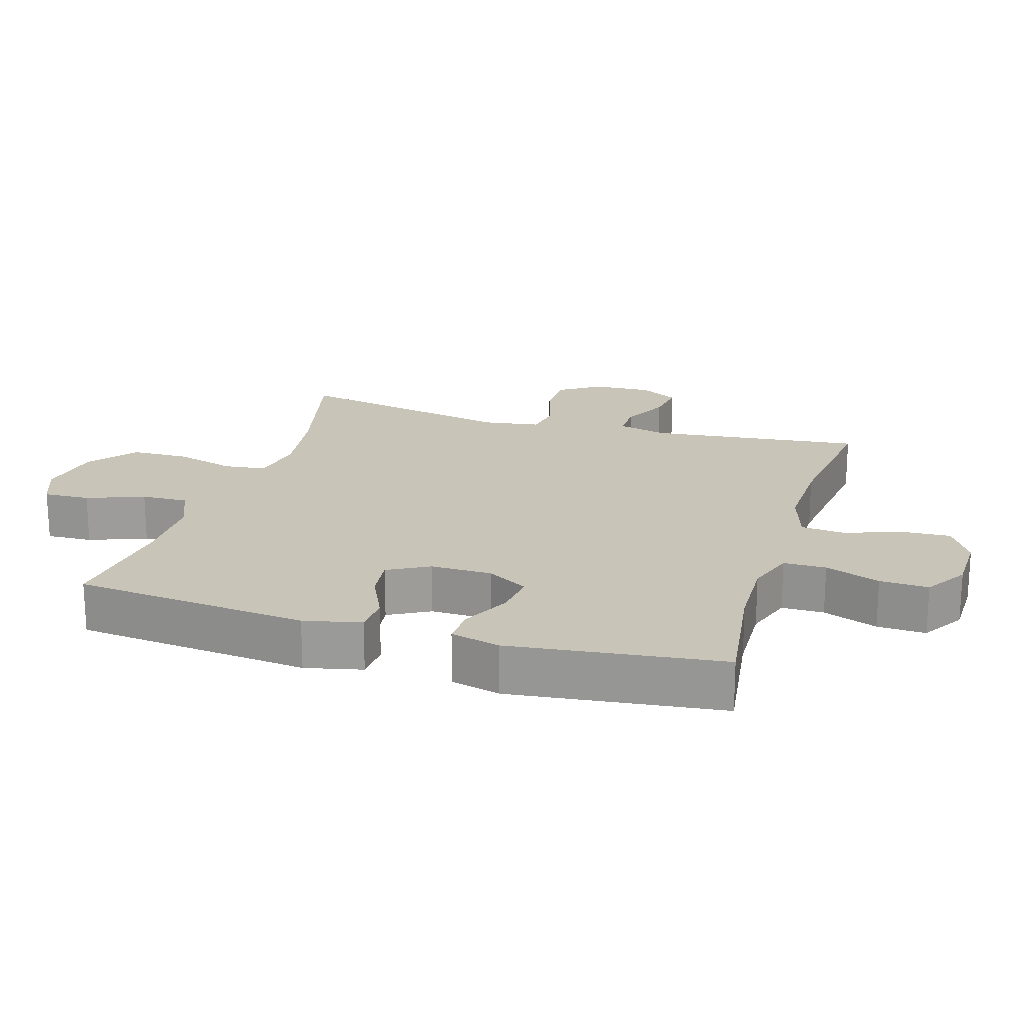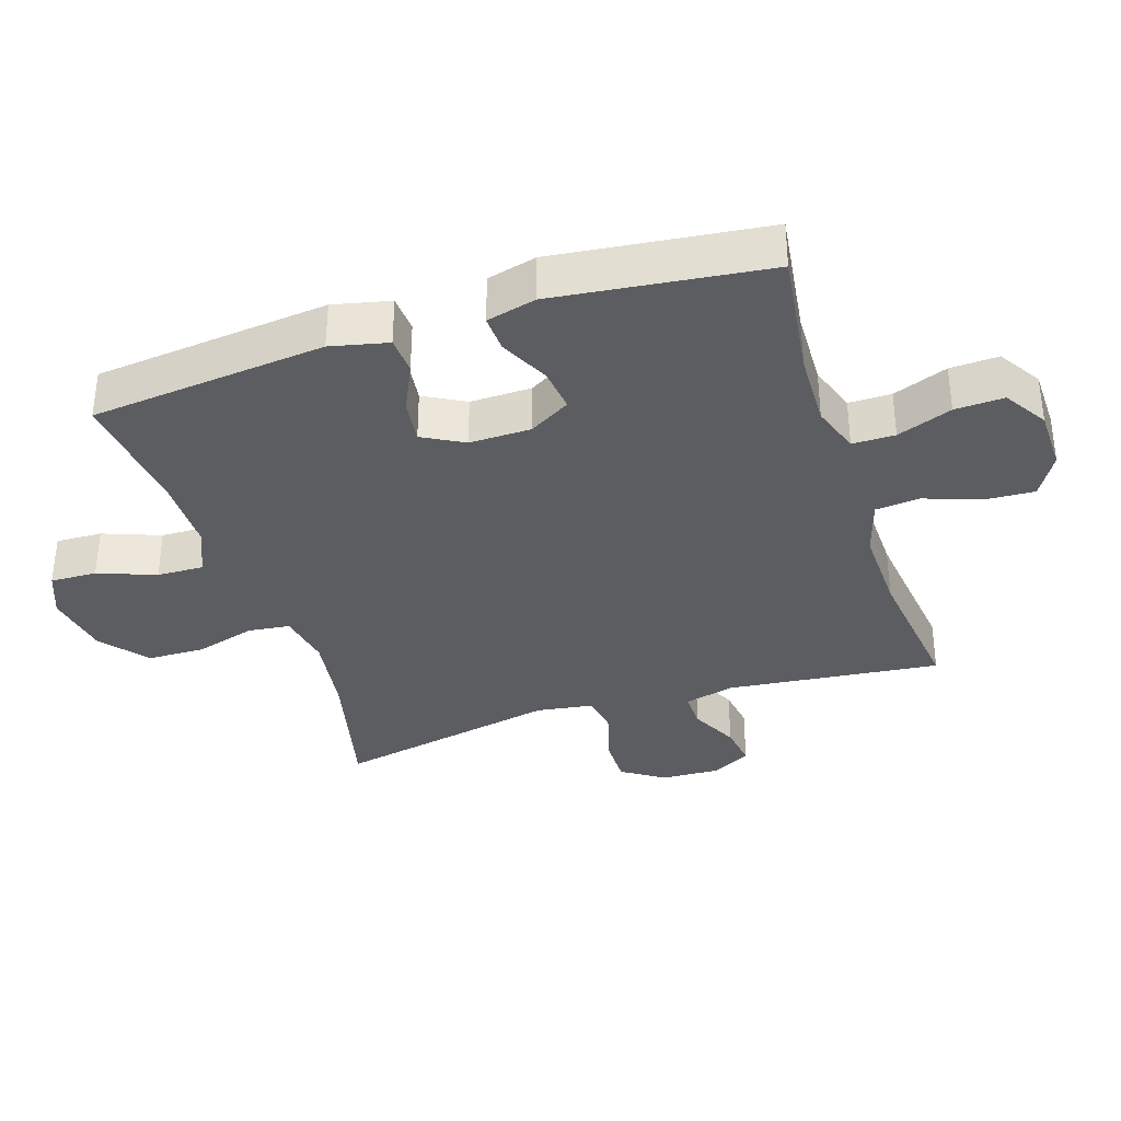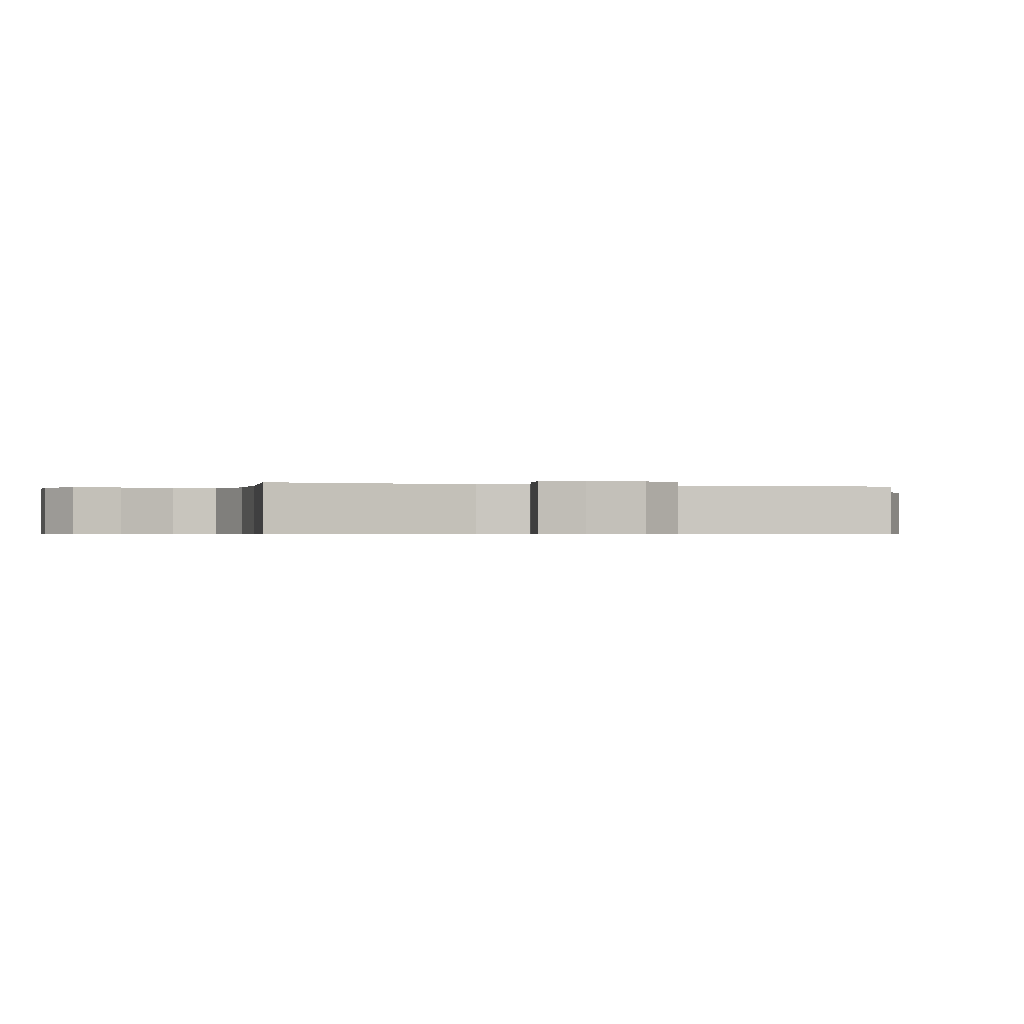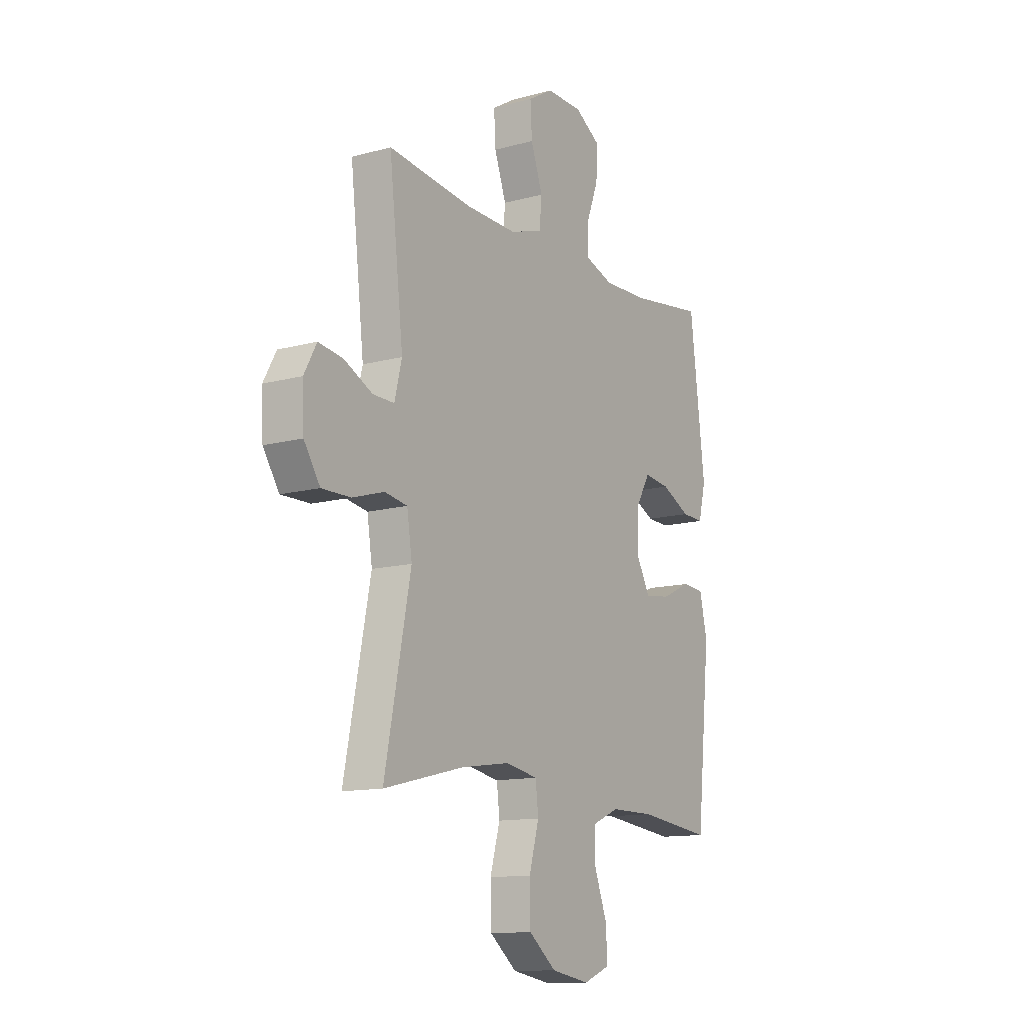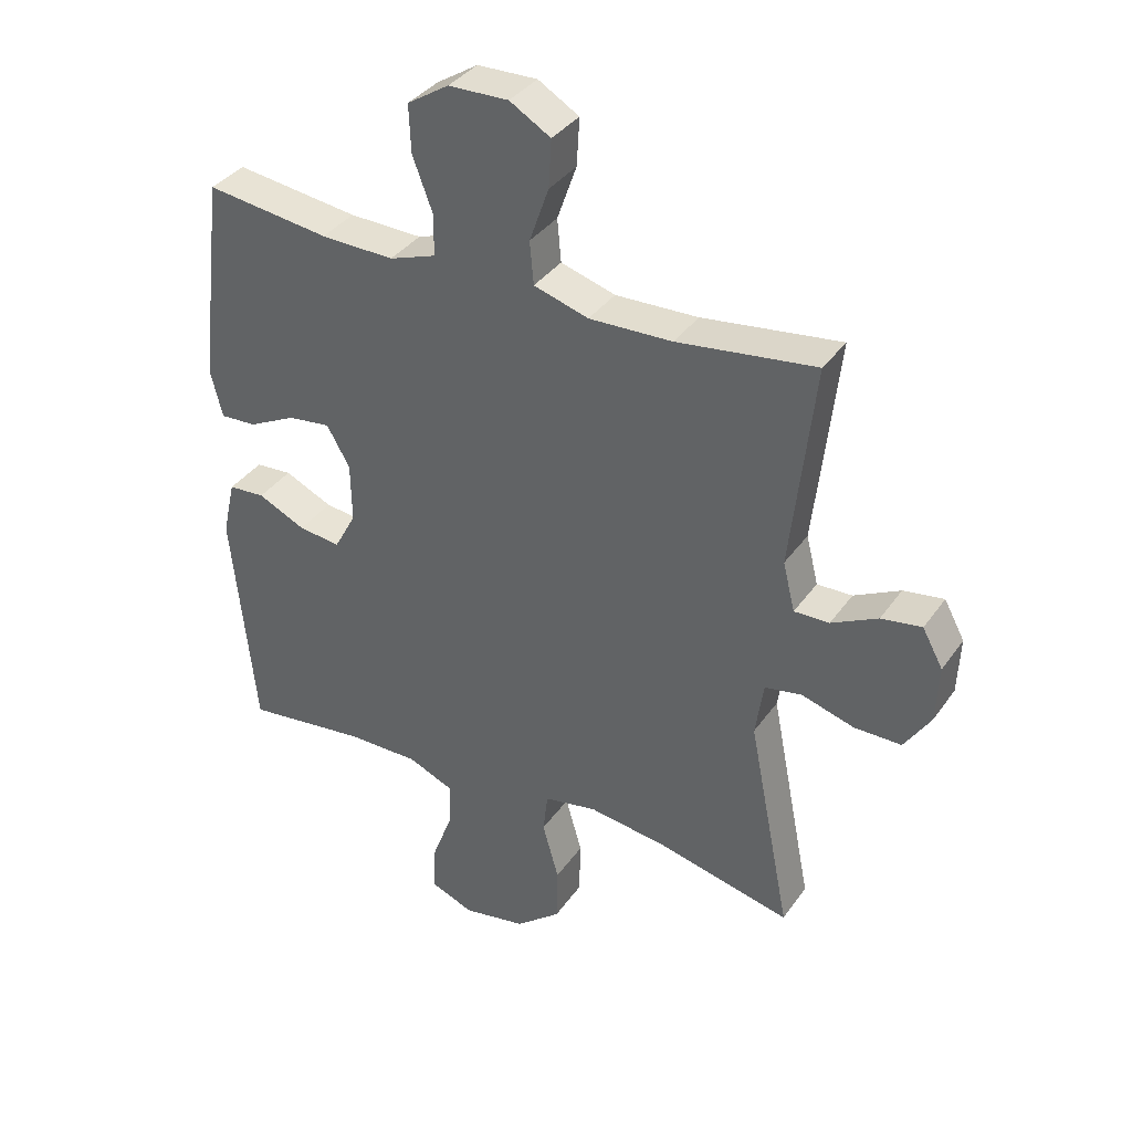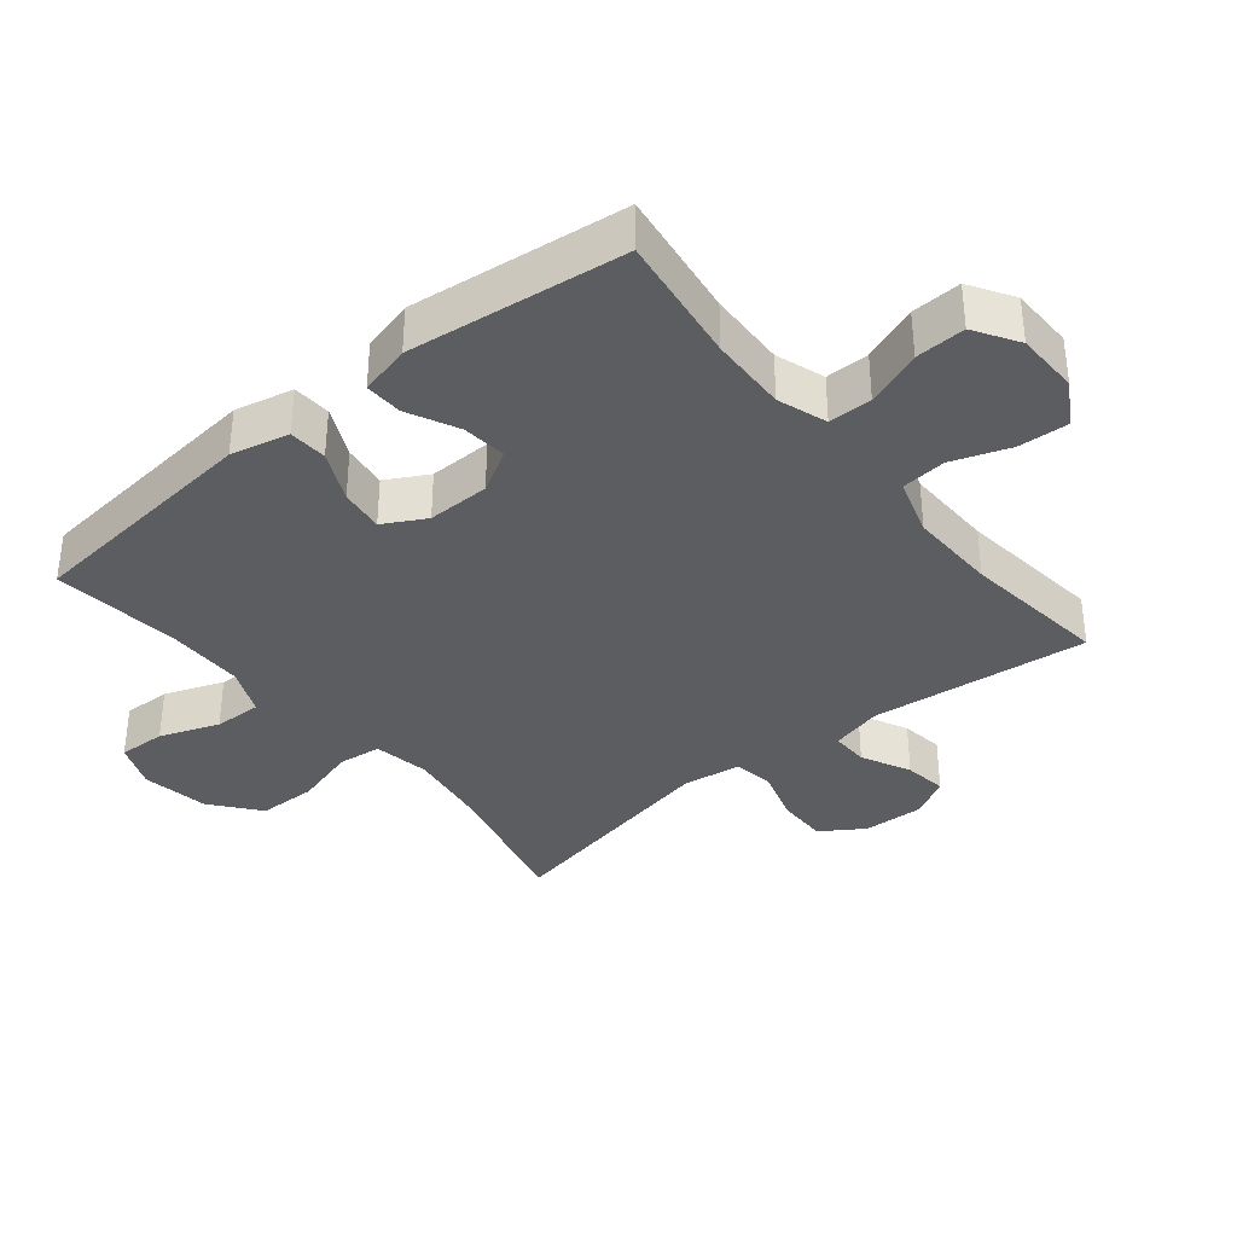
<metadata>
{"format":"obj","ext":"obj","renderer":"f3d","projection":"perspective","resolution":1024,"background":"white","views":[{"elev":20.2,"azim":-73.2,"up":"+Y"},{"elev":-35.4,"azim":-72.0,"up":"+Y"},{"elev":-0.6,"azim":73.3,"up":"+Y"},{"elev":-12.6,"azim":122.3,"up":"+Z"},{"elev":36.2,"azim":30.5,"up":"+Z"},{"elev":-36.5,"azim":-50.9,"up":"+Y"}]}
</metadata>
<code>
o path220_path220.001
v -0.315 0.0375 -0.481
v -0.199 0.0375 -0.481
v -0.1262 0.0375 -0.5123
v -0.1284 0.0375 -0.5852
v -0.1621 0.0375 -0.6748
v -0.1648 0.0375 -0.7472
v -0.09474 0.0375 -0.775
v 0.007256 0.0375 -0.757
v 0.07967 0.0375 -0.6985
v 0.08168 0.0375 -0.6091
v 0.05524 0.0375 -0.5158
v 0.063 0.0375 -0.4503
v 0.1482 0.0375 -0.4345
v 0.2768 0.0375 -0.4528
v 0.4907 0.0375 -0.5041
v 0.422 0.0375 -0.1556
v 0.4353 0.0375 -0.0674
v 0.4952 0.0375 -0.0569
v 0.5791 0.0375 -0.08237
v 0.6555 0.0375 -0.08295
v 0.698 0.0375 -0.01773
v 0.7022 0.0375 0.07447
v 0.6691 0.0375 0.1349
v 0.6041 0.0375 0.1252
v 0.5297 0.0375 0.0881
v 0.473 0.0375 0.08694
v 0.4535 0.0375 0.1654
v 0.4907 0.0375 0.4978
v 0.2676 0.0375 0.4698
v 0.1338 0.0375 0.466
v 0.04576 0.0375 0.4929
v 0.03945 0.0375 0.5618
v 0.07064 0.0375 0.6501
v 0.07503 0.0375 0.7267
v 0.009084 0.0375 0.766
v -0.08752 0.0375 0.7639
v -0.1543 0.0375 0.7218
v -0.1512 0.0375 0.6455
v -0.119 0.0375 0.5596
v -0.1193 0.0375 0.4931
v -0.1945 0.0375 0.4672
v -0.3125 0.0375 0.4708
v -0.511 0.0375 0.4978
v -0.5507 0.0375 0.1658
v -0.5313 0.0375 0.08823
v -0.4736 0.0375 0.09076
v -0.3969 0.0375 0.1285
v -0.3286 0.0375 0.1368
v -0.2913 0.0375 0.07228
v -0.2899 0.0375 -0.02352
v -0.325 0.0375 -0.08777
v -0.3925 0.0375 -0.07928
v -0.4693 0.0375 -0.04338
v -0.5279 0.0375 -0.04707
v -0.5482 0.0375 -0.1364
v -0.511 0.0375 -0.5041
v -0.315 -0.0375 -0.481
v -0.199 -0.0375 -0.481
v -0.1262 -0.0375 -0.5123
v -0.1284 -0.0375 -0.5852
v -0.1621 -0.0375 -0.6748
v -0.1648 -0.0375 -0.7472
v -0.09474 -0.0375 -0.775
v 0.007256 -0.0375 -0.757
v 0.07967 -0.0375 -0.6985
v 0.08168 -0.0375 -0.6091
v 0.05524 -0.0375 -0.5158
v 0.063 -0.0375 -0.4503
v 0.1482 -0.0375 -0.4345
v 0.2768 -0.0375 -0.4528
v 0.4907 -0.0375 -0.5041
v 0.422 -0.0375 -0.1556
v 0.4353 -0.0375 -0.0674
v 0.4952 -0.0375 -0.0569
v 0.5791 -0.0375 -0.08237
v 0.6555 -0.0375 -0.08295
v 0.698 -0.0375 -0.01773
v 0.7022 -0.0375 0.07447
v 0.6691 -0.0375 0.1349
v 0.6041 -0.0375 0.1252
v 0.5297 -0.0375 0.0881
v 0.473 -0.0375 0.08694
v 0.4535 -0.0375 0.1654
v 0.4907 -0.0375 0.4978
v 0.2676 -0.0375 0.4698
v 0.1338 -0.0375 0.466
v 0.04576 -0.0375 0.4929
v 0.03945 -0.0375 0.5618
v 0.07064 -0.0375 0.6501
v 0.07503 -0.0375 0.7267
v 0.009084 -0.0375 0.766
v -0.08752 -0.0375 0.7639
v -0.1543 -0.0375 0.7218
v -0.1512 -0.0375 0.6455
v -0.119 -0.0375 0.5596
v -0.1193 -0.0375 0.4931
v -0.1945 -0.0375 0.4672
v -0.3125 -0.0375 0.4708
v -0.511 -0.0375 0.4978
v -0.5507 -0.0375 0.1658
v -0.5313 -0.0375 0.08823
v -0.4736 -0.0375 0.09076
v -0.3969 -0.0375 0.1285
v -0.3286 -0.0375 0.1368
v -0.2913 -0.0375 0.07228
v -0.2899 -0.0375 -0.02352
v -0.325 -0.0375 -0.08777
v -0.3925 -0.0375 -0.07928
v -0.4693 -0.0375 -0.04338
v -0.5279 -0.0375 -0.04707
v -0.5482 -0.0375 -0.1364
v -0.511 -0.0375 -0.5041
v -0.5507 0.0375 0.1658
v -0.5313 0.0375 0.08823
v -0.5313 0.0375 0.08823
v -0.5279 0.0375 -0.04707
v -0.5279 0.0375 -0.04707
v -0.5482 0.0375 -0.1364
v -0.4736 0.0375 0.09076
v -0.4693 0.0375 -0.04338
v -0.511 0.0375 0.4978
v -0.511 0.0375 0.4978
v -0.511 0.0375 -0.5041
v -0.511 0.0375 -0.5041
v -0.3969 0.0375 0.1285
v -0.3925 0.0375 -0.07928
v -0.315 0.0375 -0.481
v -0.3125 0.0375 0.4708
v -0.3286 0.0375 0.1368
v -0.3286 0.0375 0.1368
v -0.325 0.0375 -0.08777
v -0.325 0.0375 -0.08777
v -0.2913 0.0375 0.07228
v -0.2899 0.0375 -0.02352
v -0.199 0.0375 -0.481
v -0.1945 0.0375 0.4672
v -0.1262 0.0375 -0.5123
v -0.1262 0.0375 -0.5123
v -0.1193 0.0375 0.4931
v -0.1193 0.0375 0.4931
v -0.1621 0.0375 -0.6748
v -0.1648 0.0375 -0.7472
v -0.1648 0.0375 -0.7472
v -0.09474 0.0375 -0.775
v -0.1284 0.0375 -0.5852
v -0.08752 0.0375 0.7639
v -0.1543 0.0375 0.7218
v -0.1512 0.0375 0.6455
v -0.119 0.0375 0.5596
v 0.007256 0.0375 -0.757
v 0.009084 0.0375 0.766
v 0.07967 0.0375 -0.6985
v 0.07503 0.0375 0.7267
v 0.07503 0.0375 0.7267
v 0.07064 0.0375 0.6501
v 0.03945 0.0375 0.5618
v 0.04576 0.0375 0.4929
v 0.04576 0.0375 0.4929
v 0.1338 0.0375 0.466
v 0.05524 0.0375 -0.5158
v 0.063 0.0375 -0.4503
v 0.063 0.0375 -0.4503
v 0.08168 0.0375 -0.6091
v 0.1482 0.0375 -0.4345
v 0.2676 0.0375 0.4698
v 0.2768 0.0375 -0.4528
v 0.4907 0.0375 0.4978
v 0.4907 0.0375 0.4978
v 0.422 0.0375 -0.1556
v 0.4353 0.0375 -0.0674
v 0.4353 0.0375 -0.0674
v 0.4535 0.0375 0.1654
v 0.4952 0.0375 -0.0569
v 0.473 0.0375 0.08694
v 0.473 0.0375 0.08694
v 0.4907 0.0375 -0.5041
v 0.4907 0.0375 -0.5041
v 0.5297 0.0375 0.0881
v 0.5791 0.0375 -0.08237
v 0.6041 0.0375 0.1252
v 0.6555 0.0375 -0.08295
v 0.6691 0.0375 0.1349
v 0.6691 0.0375 0.1349
v 0.698 0.0375 -0.01773
v 0.7022 0.0375 0.07447
v -0.5507 -0.0375 0.1658
v -0.5313 -0.0375 0.08823
v -0.5313 -0.0375 0.08823
v -0.5279 -0.0375 -0.04707
v -0.5279 -0.0375 -0.04707
v -0.5482 -0.0375 -0.1364
v -0.4736 -0.0375 0.09076
v -0.4693 -0.0375 -0.04338
v -0.511 -0.0375 0.4978
v -0.511 -0.0375 0.4978
v -0.511 -0.0375 -0.5041
v -0.511 -0.0375 -0.5041
v -0.3969 -0.0375 0.1285
v -0.3925 -0.0375 -0.07928
v -0.315 -0.0375 -0.481
v -0.3125 -0.0375 0.4708
v -0.3286 -0.0375 0.1368
v -0.3286 -0.0375 0.1368
v -0.325 -0.0375 -0.08777
v -0.325 -0.0375 -0.08777
v -0.2913 -0.0375 0.07228
v -0.2899 -0.0375 -0.02352
v -0.199 -0.0375 -0.481
v -0.1945 -0.0375 0.4672
v -0.1262 -0.0375 -0.5123
v -0.1262 -0.0375 -0.5123
v -0.1193 -0.0375 0.4931
v -0.1193 -0.0375 0.4931
v -0.1621 -0.0375 -0.6748
v -0.1648 -0.0375 -0.7472
v -0.1648 -0.0375 -0.7472
v -0.09474 -0.0375 -0.775
v -0.1284 -0.0375 -0.5852
v -0.08752 -0.0375 0.7639
v -0.1543 -0.0375 0.7218
v -0.1512 -0.0375 0.6455
v -0.119 -0.0375 0.5596
v 0.007256 -0.0375 -0.757
v 0.009084 -0.0375 0.766
v 0.07967 -0.0375 -0.6985
v 0.07503 -0.0375 0.7267
v 0.07503 -0.0375 0.7267
v 0.07064 -0.0375 0.6501
v 0.03945 -0.0375 0.5618
v 0.04576 -0.0375 0.4929
v 0.04576 -0.0375 0.4929
v 0.1338 -0.0375 0.466
v 0.05524 -0.0375 -0.5158
v 0.063 -0.0375 -0.4503
v 0.063 -0.0375 -0.4503
v 0.08168 -0.0375 -0.6091
v 0.1482 -0.0375 -0.4345
v 0.2676 -0.0375 0.4698
v 0.2768 -0.0375 -0.4528
v 0.4907 -0.0375 0.4978
v 0.4907 -0.0375 0.4978
v 0.422 -0.0375 -0.1556
v 0.4353 -0.0375 -0.0674
v 0.4353 -0.0375 -0.0674
v 0.4535 -0.0375 0.1654
v 0.4952 -0.0375 -0.0569
v 0.473 -0.0375 0.08694
v 0.473 -0.0375 0.08694
v 0.4907 -0.0375 -0.5041
v 0.4907 -0.0375 -0.5041
v 0.5297 -0.0375 0.0881
v 0.5791 -0.0375 -0.08237
v 0.6041 -0.0375 0.1252
v 0.6555 -0.0375 -0.08295
v 0.6691 -0.0375 0.1349
v 0.6691 -0.0375 0.1349
v 0.698 -0.0375 -0.01773
v 0.7022 -0.0375 0.07447
f 221 219 220
f 186 201 194
f 228 221 229
f 201 202 209
f 238 232 245
f 252 251 246
f 258 253 257
f 236 223 225
f 212 229 222
f 198 186 192
f 229 212 230
f 222 229 221
f 237 242 207
f 206 209 202
f 232 230 206
f 210 218 233
f 243 206 207
f 233 218 236
f 230 212 206
f 234 208 210
f 217 214 215
f 247 245 243
f 212 209 206
f 234 204 208
f 257 251 252
f 254 257 252
f 202 201 198
f 246 247 243
f 247 246 251
f 253 258 255
f 219 221 228
f 192 186 187
f 219 228 224
f 243 207 242
f 239 242 237
f 232 206 245
f 198 201 186
f 226 224 228
f 242 239 249
f 238 245 240
f 234 210 233
f 237 207 234
f 191 193 189
f 218 223 236
f 223 214 217
f 200 191 196
f 208 204 200
f 199 193 191
f 200 204 199
f 200 199 191
f 234 207 204
f 218 214 223
f 251 257 253
f 243 245 206
f 44 115 188 100
f 117 55 111 190
f 45 46 102 101
f 53 54 110 109
f 122 44 100 195
f 55 124 197 111
f 46 47 103 102
f 52 53 109 108
f 56 1 57 112
f 42 43 99 98
f 47 130 203 103
f 132 52 108 205
f 48 49 105 104
f 50 51 107 106
f 1 2 58 57
f 41 42 98 97
f 49 50 106 105
f 2 138 211 58
f 140 41 97 213
f 5 143 216 61
f 6 7 63 62
f 4 5 61 60
f 36 37 93 92
f 37 38 94 93
f 38 39 95 94
f 3 4 60 59
f 39 40 96 95
f 7 8 64 63
f 35 36 92 91
f 8 9 65 64
f 154 35 91 227
f 33 34 90 89
f 32 33 89 88
f 158 32 88 231
f 30 31 87 86
f 11 162 235 67
f 10 11 67 66
f 9 10 66 65
f 12 13 69 68
f 29 30 86 85
f 13 14 70 69
f 168 29 85 241
f 16 171 244 72
f 27 28 84 83
f 17 18 74 73
f 175 27 83 248
f 177 16 72 250
f 14 15 71 70
f 25 26 82 81
f 18 19 75 74
f 24 25 81 80
f 19 20 76 75
f 183 24 80 256
f 20 21 77 76
f 22 23 79 78
f 21 22 78 77
f 148 147 146
f 113 121 128
f 155 156 148
f 128 136 129
f 165 172 159
f 179 173 178
f 185 184 180
f 163 152 150
f 139 149 156
f 125 119 113
f 156 157 139
f 149 148 156
f 164 134 169
f 133 129 136
f 159 133 157
f 137 160 145
f 170 134 133
f 160 163 145
f 157 133 139
f 161 137 135
f 144 142 141
f 174 170 172
f 139 133 136
f 161 135 131
f 184 179 178
f 181 179 184
f 129 125 128
f 173 170 174
f 174 178 173
f 180 182 185
f 146 155 148
f 119 114 113
f 146 151 155
f 170 169 134
f 166 164 169
f 159 172 133
f 125 113 128
f 153 155 151
f 169 176 166
f 165 167 172
f 161 160 137
f 164 161 134
f 118 116 120
f 145 163 150
f 150 144 141
f 127 123 118
f 135 127 131
f 126 118 120
f 127 126 131
f 127 118 126
f 161 131 134
f 145 150 141
f 178 180 184
f 170 133 172

</code>
